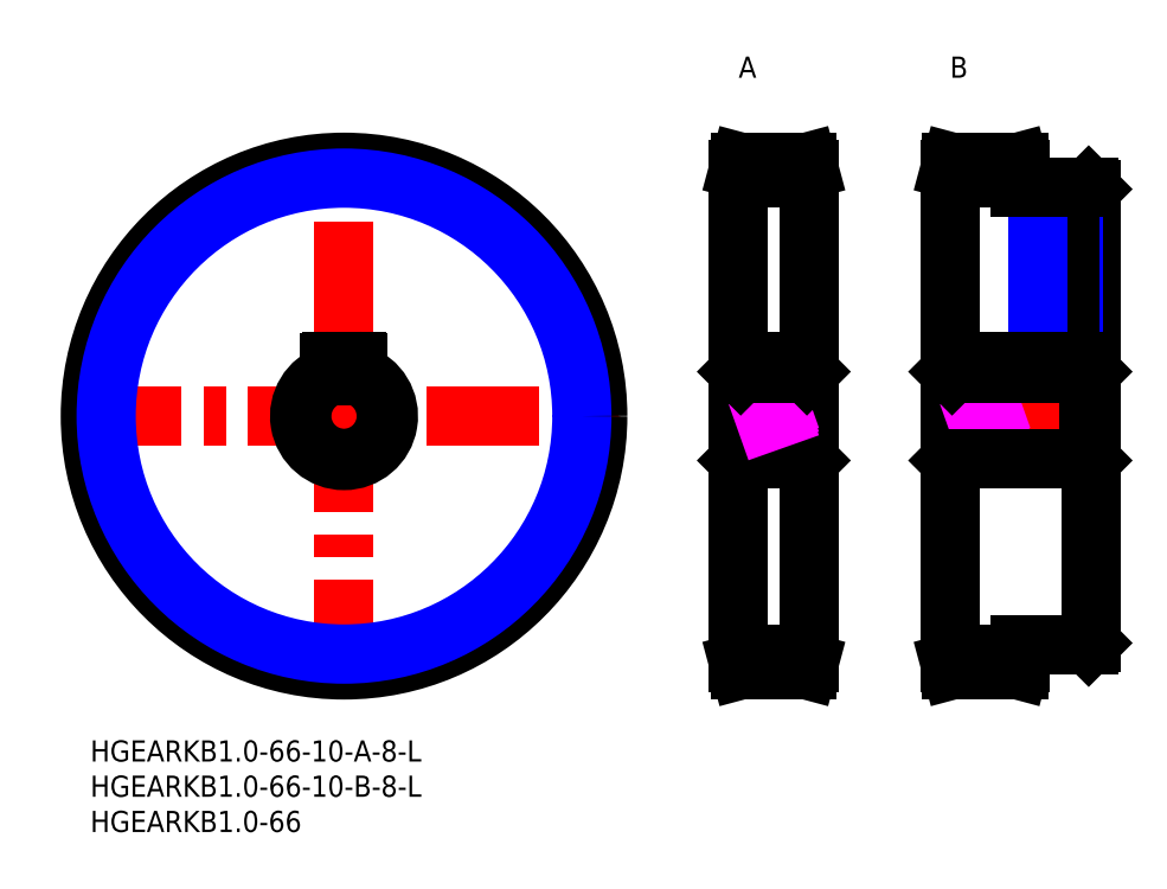
<metadata>
{"format":"dxf","ext":"dxf","renderer":"ezdxf+matplotlib","layout":"modelspace","background":"white","min_lineweight":24,"dpi":150}
</metadata>
<code>
0
SECTION
2
ENTITIES
0
LINE
8
MSM_CENTER
10
-3
20
46.02
30
0
11
75.03
21
46.02
31
0
0
LINE
8
MSM_CENTER
10
36.02
20
7
30
0
11
36.02
21
85.03
31
0
0
CIRCLE
8
MSM_CENTER
10
36.02
20
46.02
30
0
40
35.02
0
LINE
8
MSM_CENTER
10
103
20
11
30
0
11
91.03
21
11
31
0
0
LINE
8
MSM_CENTER
10
133
20
11
30
0
11
121
21
11
31
0
0
LINE
8
MSM_CENTER
10
103
20
81.03
30
0
11
91.03
21
81.03
31
0
0
LINE
8
MSM_CENTER
10
133
20
81.03
30
0
11
121
21
81.03
31
0
0
CIRCLE
8
MSM_CONTINUOUS
10
36.02
20
46.02
30
0
40
36.02
0
LINE
8
MSM_CONTINUOUS
10
101.8
20
82.03
30
0
11
92.3
21
82.03
31
0
0
LINE
8
MSM_CONTINUOUS
10
92.3
20
82.03
30
0
11
92.03
21
81.03
31
0
0
LINE
8
MSM_CONTINUOUS
10
102
20
81.03
30
0
11
101.8
21
82.03
31
0
0
LINE
8
MSM_CONTINUOUS
10
102
20
11
30
0
11
102
21
81.03
31
0
0
LINE
8
MSM_CONTINUOUS
10
92.03
20
81.03
30
0
11
92.03
21
11
31
0
0
LINE
8
MSM_CONTINUOUS
10
92.03
20
11
30
0
11
92.3
21
10
31
0
0
LINE
8
MSM_CONTINUOUS
10
92.3
20
10
30
0
11
101.8
21
10
31
0
0
LINE
8
MSM_CONTINUOUS
10
101.8
20
10
30
0
11
102
21
11
31
0
0
LINE
8
MSM_CONTINUOUS
10
132
20
78.52
30
0
11
132
21
81.03
31
0
0
LINE
8
MSM_CONTINUOUS
10
132
20
81.03
30
0
11
131.8
21
82.03
31
0
0
LINE
8
MSM_CONTINUOUS
10
131.8
20
82.03
30
0
11
122.3
21
82.03
31
0
0
LINE
8
MSM_CONTINUOUS
10
122.3
20
82.03
30
0
11
122
21
81.03
31
0
0
LINE
8
MSM_CONTINUOUS
10
142
20
78.22
30
0
11
141.7
21
78.52
31
0
0
LINE
8
MSM_CONTINUOUS
10
142
20
13.82
30
0
11
142
21
78.22
31
0
0
LINE
8
MSM_CONTINUOUS
10
122
20
81.03
30
0
11
122
21
11
31
0
0
LINE
8
MSM_CONTINUOUS
10
122
20
11
30
0
11
122.3
21
10
31
0
0
LINE
8
MSM_CONTINUOUS
10
122.3
20
10
30
0
11
131.8
21
10
31
0
0
LINE
8
MSM_CONTINUOUS
10
131.8
20
10
30
0
11
132
21
11
31
0
0
LINE
8
MSM_CONTINUOUS
10
132
20
11
30
0
11
132
21
13.52
31
0
0
LINE
8
MSM_CONTINUOUS
10
141.7
20
13.52
30
0
11
142
21
13.82
31
0
0
CIRCLE
8
MSM_NARROW
10
36.02
20
46.01
30
0
40
33.77
0
LINE
8
MSM_CENTER
10
137
20
79.52
30
0
11
137
21
52.81
31
0
0
LINE
8
MSM_NARROW
10
139.5
20
78.52
30
0
11
139.5
21
53.81
31
0
0
LINE
8
MSM_CONTINUOUS
10
139.1
20
78.52
30
0
11
139.1
21
53.81
31
0
0
LINE
8
MSM_CONTINUOUS
10
135
20
78.52
30
0
11
135
21
53.81
31
0
0
LINE
8
MSM_NARROW
10
134.5
20
78.52
30
0
11
134.5
21
53.81
31
0
0
INSERT
8
MSM_CONTINUOUS
2
*U29
10
0
20
0
30
0
0
INSERT
8
MSM_CONTINUOUS
2
*U30
10
0
20
0
30
0
0
INSERT
8
MSM_CONTINUOUS
2
*U31
10
0
20
0
30
0
0
INSERT
8
MSM_CONTINUOUS
2
*U32
10
0
20
0
30
0
0
INSERT
8
MSM_CONTINUOUS
2
*U33
10
0
20
0
30
0
0
LINE
8
MSM_CONTINUOUS
10
34.22
20
53.81
30
0
11
37.82
21
53.81
31
0
0
ARC
8
MSM_CONTINUOUS
10
37.82
20
53.61
30
0
40
0.2
50
0
51
90
0
ARC
8
MSM_CONTINUOUS
10
34.22
20
53.61
30
0
40
0.2
50
90
51
180
0
ARC
8
MSM_CONTINUOUS
10
36.02
20
46.02
30
0
40
6
50
109.5
51
70.53
0
LINE
8
MSM_CONTINUOUS
10
34.02
20
51.67
30
0
11
34.02
21
53.61
31
0
0
LINE
8
MSM_CONTINUOUS
10
38.02
20
51.67
30
0
11
38.02
21
53.61
31
0
0
ARC
8
MSM_CONTINUOUS
10
36.02
20
46.02
30
0
40
6.3
50
108.5
51
71.49
0
LINE
8
MSM_CENTER
10
103
20
46.01
30
0
11
91.03
21
46.01
31
0
0
LINE
8
MSM_CENTER
10
143
20
46.01
30
0
11
121
21
46.01
31
0
0
LINE
8
MSM_CONTINUOUS
10
92.33
20
52.01
30
0
11
92.33
21
40.01
31
0
0
LINE
8
MSM_CONTINUOUS
10
92.33
20
40.01
30
0
11
101.7
21
40.01
31
0
0
LINE
8
MSM_CONTINUOUS
10
92.33
20
40.01
30
0
11
92.03
21
39.71
31
0
0
LINE
8
MSM_CONTINUOUS
10
102
20
39.71
30
0
11
101.7
21
40.01
31
0
0
LINE
8
MSM_CONTINUOUS
10
101.7
20
52.01
30
0
11
101.7
21
40.01
31
0
0
LINE
8
MSM_CONTINUOUS
10
122.3
20
52.01
30
0
11
122.3
21
40.01
31
0
0
LINE
8
MSM_CONTINUOUS
10
141.7
20
52.01
30
0
11
141.7
21
40.01
31
0
0
LINE
8
MSM_CONTINUOUS
10
142
20
39.71
30
0
11
141.7
21
40.01
31
0
0
LINE
8
MSM_CONTINUOUS
10
122.3
20
40.01
30
0
11
122
21
39.71
31
0
0
LINE
8
MSM_IMAGINARY
10
92.03
20
44.24
30
0
11
102
21
47.79
31
0
0
LINE
8
MSM_IMAGINARY
10
92.03
20
44.77
30
0
11
102
21
48.32
31
0
0
LINE
8
MSM_IMAGINARY
10
92.03
20
43.71
30
0
11
102
21
47.26
31
0
0
LINE
8
MSM_IMAGINARY
10
122
20
44.24
30
0
11
132
21
47.79
31
0
0
LINE
8
MSM_IMAGINARY
10
122
20
44.77
30
0
11
132
21
48.32
31
0
0
LINE
8
MSM_IMAGINARY
10
122
20
43.71
30
0
11
132
21
47.26
31
0
0
LINE
8
MSM_CONTINUOUS
10
92.33
20
52.01
30
0
11
92.03
21
52.32
31
0
0
LINE
8
MSM_CONTINUOUS
10
102
20
52.32
30
0
11
101.7
21
52.01
31
0
0
LINE
8
MSM_CONTINUOUS
10
142
20
52.32
30
0
11
141.7
21
52.01
31
0
0
LINE
8
MSM_CONTINUOUS
10
122.3
20
52.01
30
0
11
122
21
52.32
31
0
0
LINE
8
MSM_CONTINUOUS
10
92.33
20
52.01
30
0
11
101.7
21
52.01
31
0
0
LINE
8
MSM_CONTINUOUS
10
122.3
20
52.01
30
0
11
141.7
21
52.01
31
0
0
LINE
8
MSM_CONTINUOUS
10
122.3
20
40.01
30
0
11
141.7
21
40.01
31
0
0
LINE
8
MSM_CONTINUOUS
10
122
20
53.81
30
0
11
142
21
53.81
31
0
0
LINE
8
MSM_CONTINUOUS
10
92.03
20
53.81
30
0
11
102
21
53.81
31
0
0
LINE
8
MSM_CONTINUOUS
10
92.03
20
12.25
30
0
11
102
21
12.25
31
0
0
LINE
8
MSM_CONTINUOUS
10
92.03
20
79.78
30
0
11
102
21
79.78
31
0
0
LINE
8
MSM_CONTINUOUS
10
122
20
79.78
30
0
11
132
21
79.78
31
0
0
LINE
8
MSM_CONTINUOUS
10
122
20
12.25
30
0
11
132
21
12.25
31
0
0
LINE
8
MSM_CONTINUOUS
10
141.7
20
78.52
30
0
11
132
21
78.52
31
0
0
LINE
8
MSM_CONTINUOUS
10
132
20
13.52
30
0
11
141.7
21
13.52
31
0
0
ENDSEC
0
EOF

</code>
